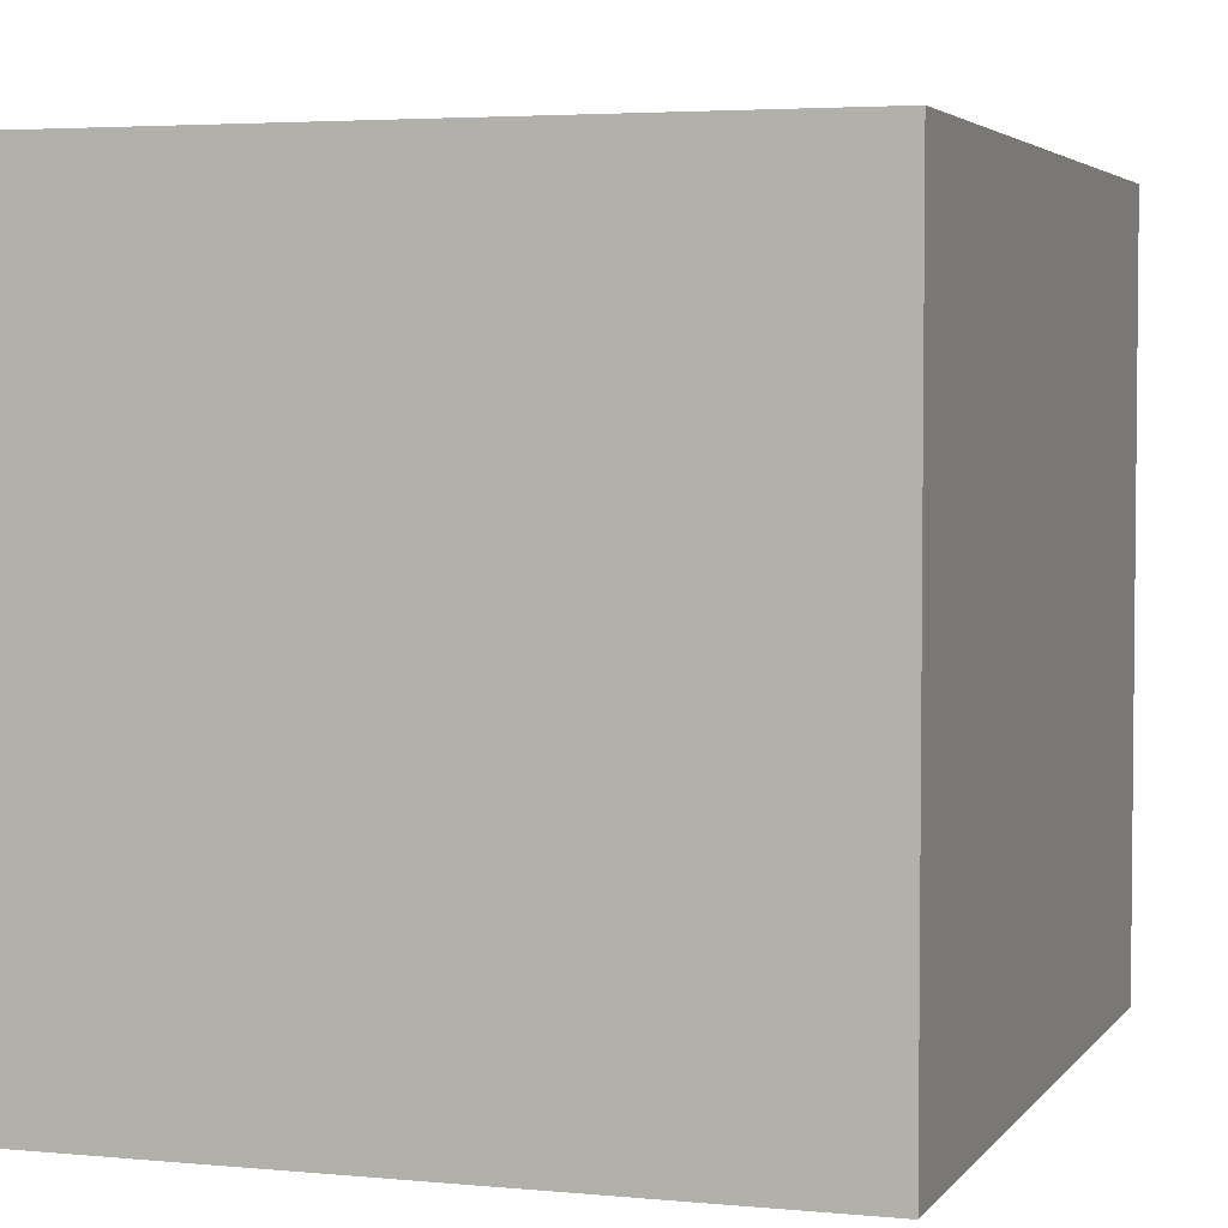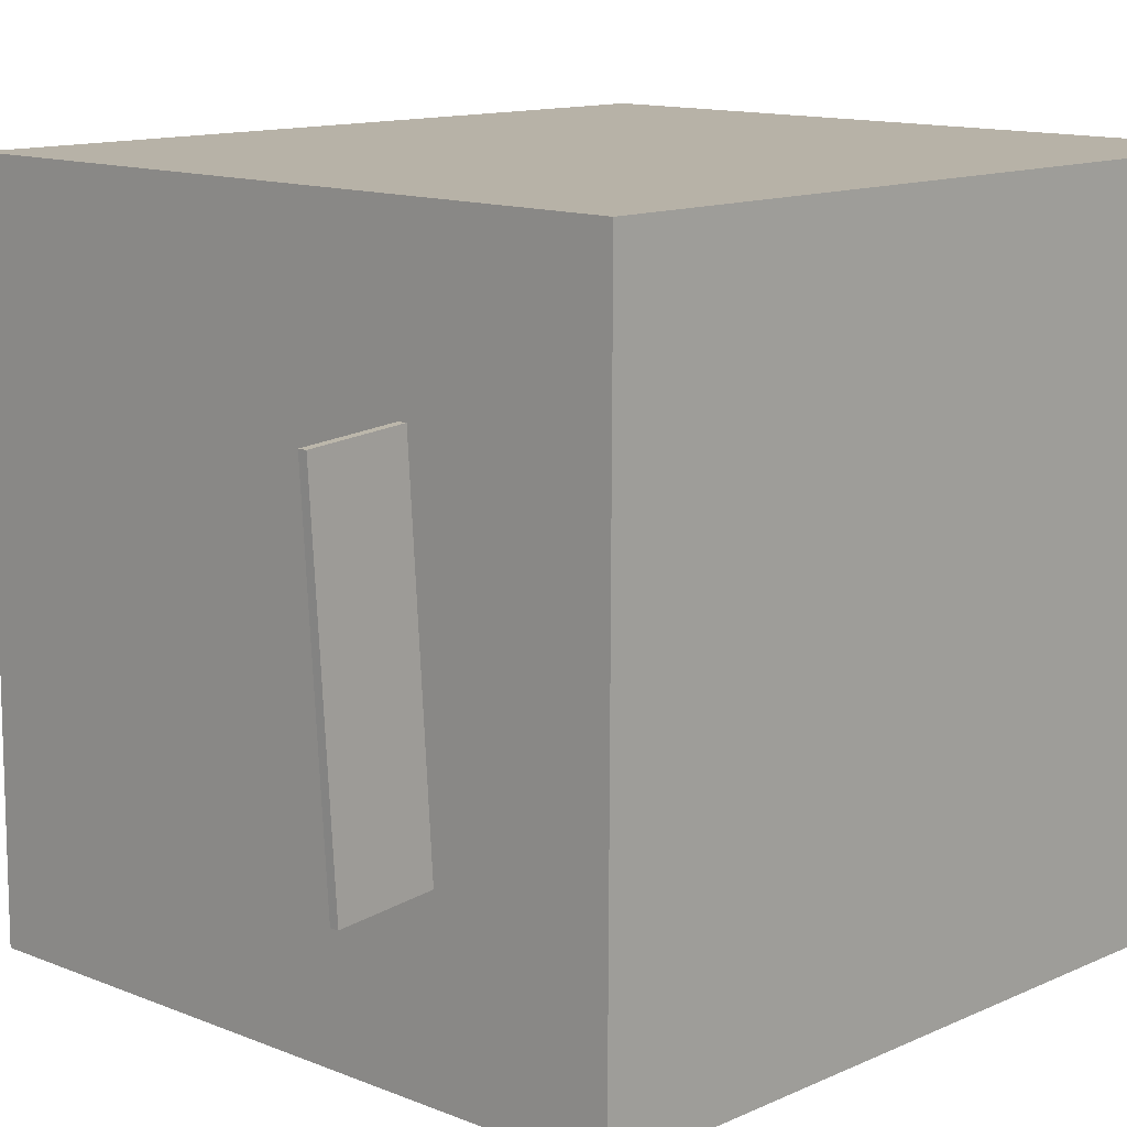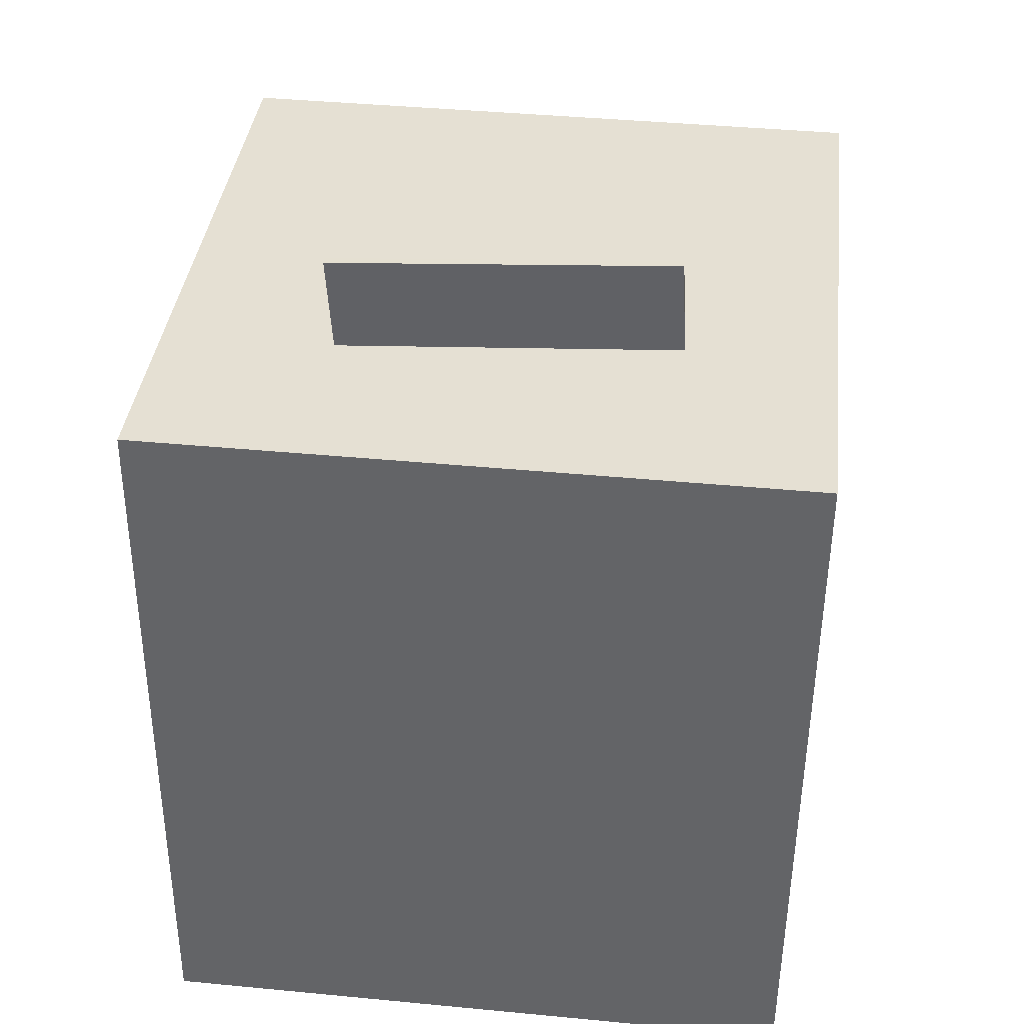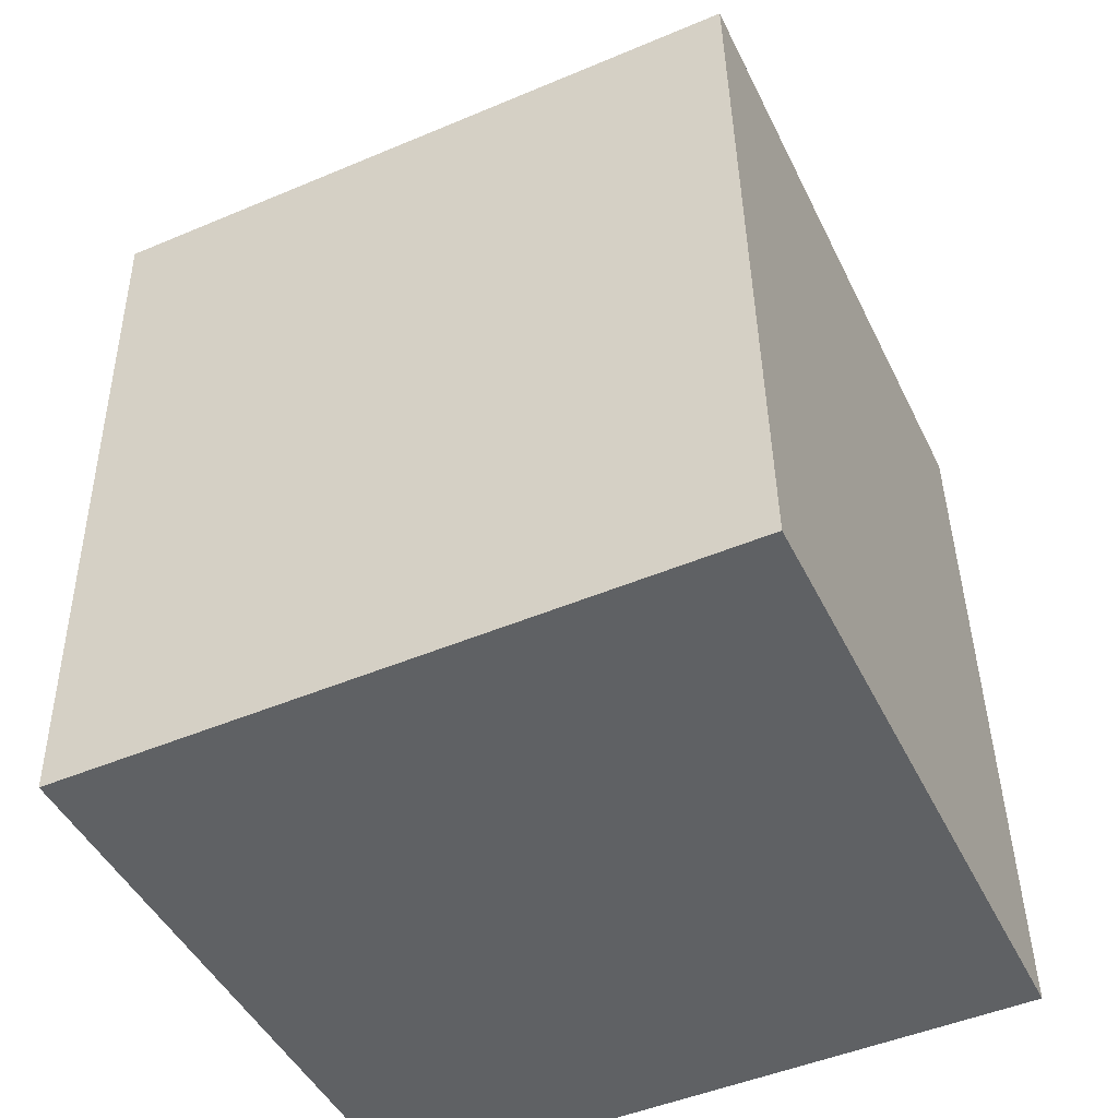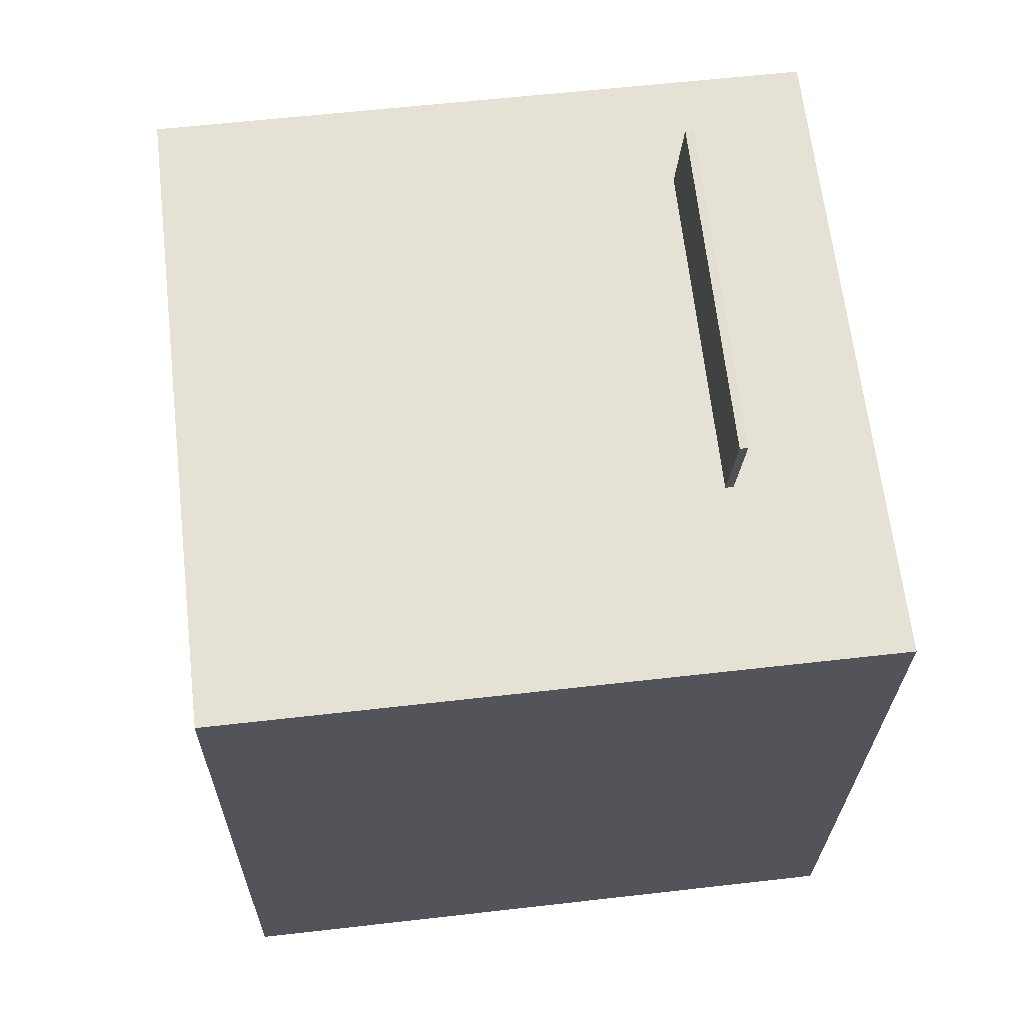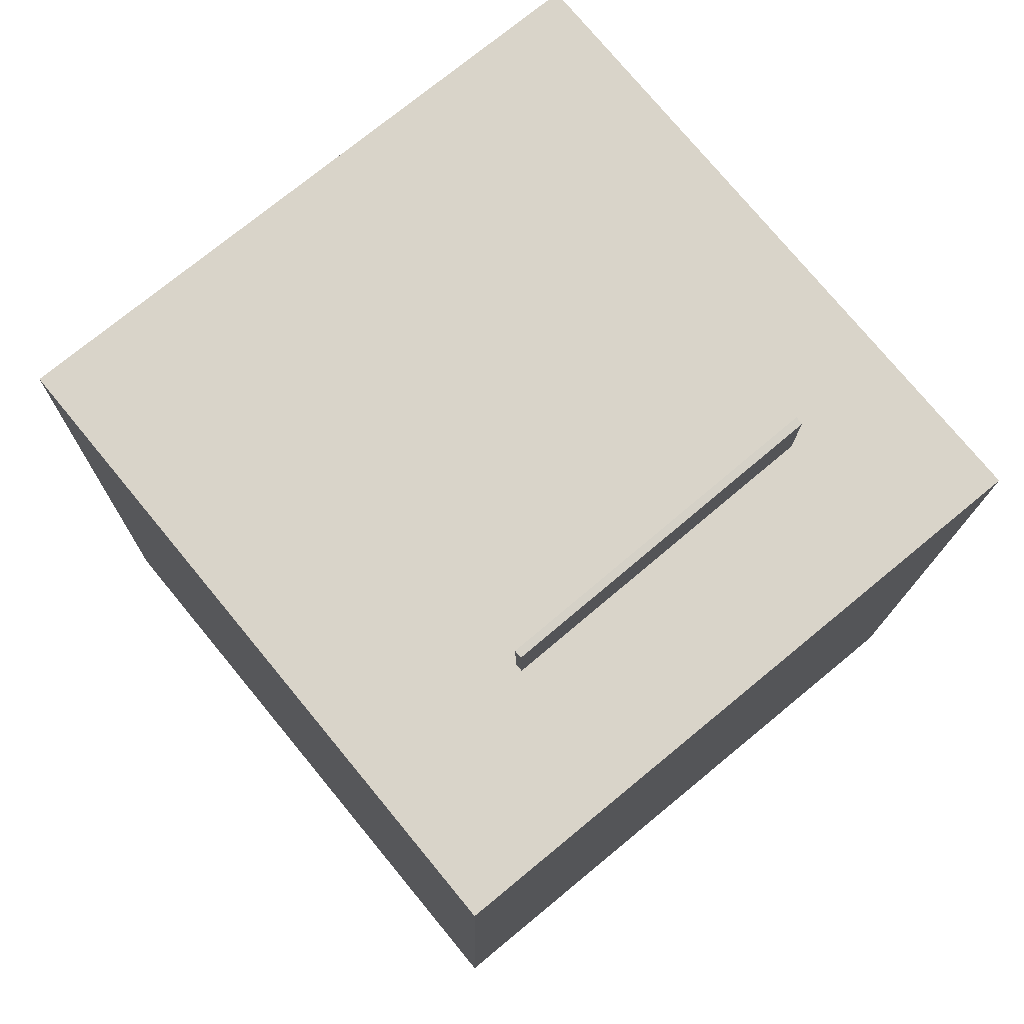
<metadata>
{"format":"obj","ext":"obj","renderer":"f3d","projection":"perspective","resolution":1024,"background":"white","views":[{"elev":3.0,"azim":19.0,"up":"+Z"},{"elev":13.0,"azim":-136.0,"up":"+Z"},{"elev":37.1,"azim":-83.2,"up":"+Y"},{"elev":-46.8,"azim":25.3,"up":"+Y"},{"elev":65.6,"azim":173.5,"up":"+Y"},{"elev":74.8,"azim":-129.3,"up":"+Y"}]}
</metadata>
<code>
v -0.2347 0.4545 -0.1664
v -0.2321 0.4725 0.1639
v -0.2269 0.4549 -0.1665
v -0.2243 0.4729 0.1638
v -0.2303 0.3619 -0.1614
v -0.2277 0.3799 0.1689
v -0.2224 0.3622 -0.1615
v -0.2198 0.3803 0.1688
f 1.0 7.0 5.0
f 1.0 3.0 7.0
f 1.0 4.0 3.0
f 1.0 2.0 4.0
f 3.0 8.0 7.0
f 3.0 4.0 8.0
f 5.0 7.0 8.0
f 5.0 8.0 6.0
f 1.0 5.0 6.0
f 1.0 6.0 2.0
f 2.0 6.0 8.0
f 2.0 8.0 4.0
v -0.3648 -0.4012 -0.3419
v -0.3623 -0.4069 0.3075
v -0.3753 0.3401 -0.3354
v -0.3728 0.3345 0.314
v 0.2973 -0.3918 -0.3445
v 0.2999 -0.3975 0.305
v 0.2868 0.3495 -0.338
v 0.2894 0.3438 0.3115
f 9.0 15.0 13.0
f 9.0 11.0 15.0
f 9.0 12.0 11.0
f 9.0 10.0 12.0
f 11.0 16.0 15.0
f 11.0 12.0 16.0
f 13.0 15.0 16.0
f 13.0 16.0 14.0
f 9.0 13.0 14.0
f 9.0 14.0 10.0
f 10.0 14.0 16.0
f 10.0 16.0 12.0

</code>
